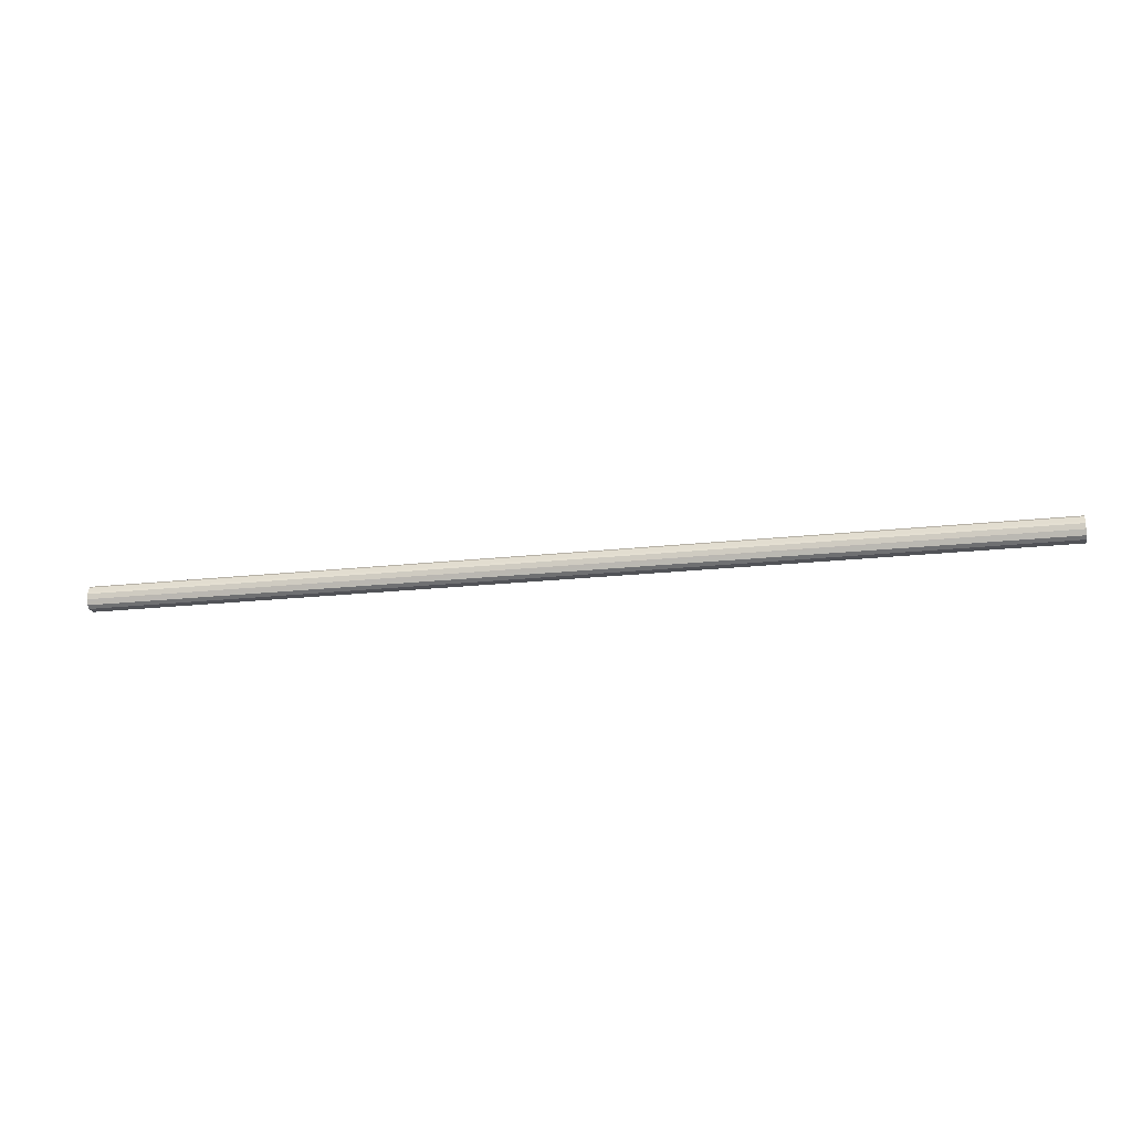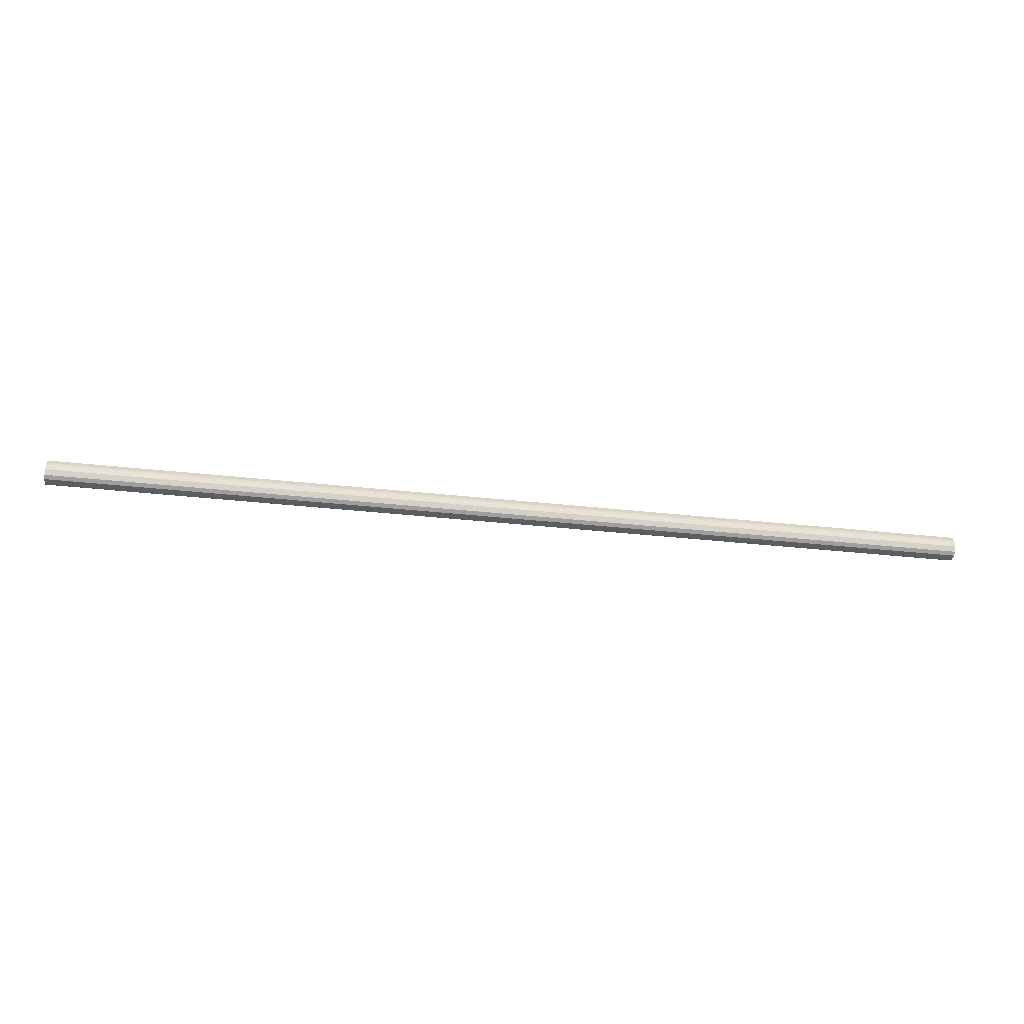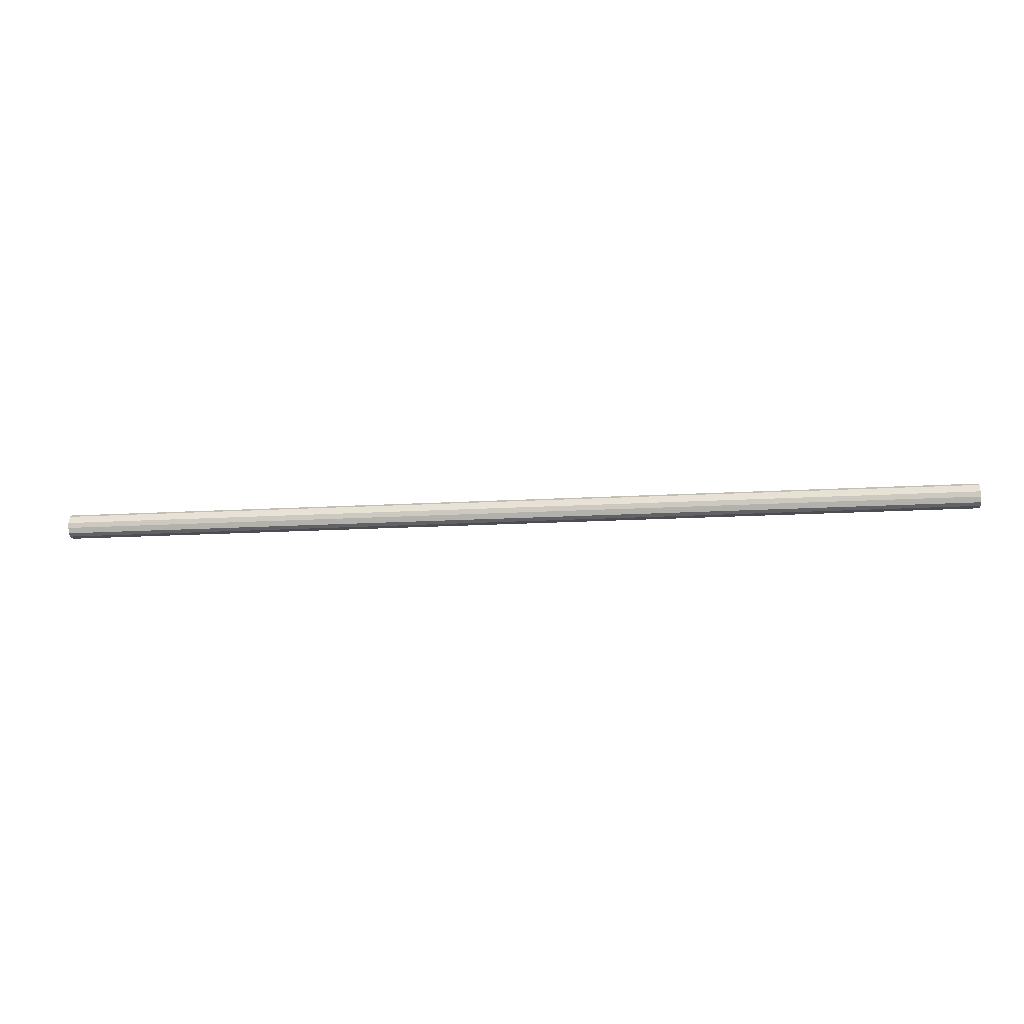
<metadata>
{"format":"obj","ext":"obj","renderer":"f3d","projection":"perspective","resolution":1024,"background":"white","views":[{"elev":-21.5,"azim":-169.1,"up":"+Y"},{"elev":-36.5,"azim":171.9,"up":"+Y"},{"elev":-16.3,"azim":7.0,"up":"+Y"}]}
</metadata>
<code>
o 7666
v 2221 1880 12.04
v 2221 1880 12.03
v 2224 1880 12.04
v 2221 1880 12.01
v 2224 1880 12.03
v 2221 1880 12.06
v 2224 1880 12.06
v 2221 1880 12
v 2224 1880 12.01
v 2221 1880 12.08
v 2224 1880 12.08
v 2221 1880 12
v 2224 1880 12
v 2221 1880 12.09
v 2224 1880 12.09
v 2221 1880 12
v 2224 1880 12
v 2221 1880 12.09
v 2224 1880 12.09
v 2221 1880 12.01
v 2224 1880 12
v 2221 1880 12.09
v 2224 1880 12.09
v 2221 1880 12.03
v 2224 1880 12.01
v 2221 1880 12.08
v 2224 1880 12.08
v 2221 1880 12.04
v 2224 1880 12.03
v 2221 1880 12.06
v 2224 1880 12.06
v 2224 1880 12.04
v 2224 1880 12.04
v 2221 1880 12.03
v 2224 1880 12.03
v 2221 1880 12.01
v 2224 1880 12.01
v 2224 1880 12.06
v 2221 1880 12.04
v 2224 1880 12.08
v 2221 1880 12.06
v 2221 1880 12
v 2224 1880 12
v 2224 1880 12.09
v 2221 1880 12.08
v 2224 1880 12.09
v 2221 1880 12.09
v 2221 1880 12
v 2224 1880 12
v 2224 1880 12.09
v 2221 1880 12.09
v 2224 1880 12.08
v 2221 1880 12.09
v 2221 1880 12
v 2224 1880 12
v 2224 1880 12.06
v 2221 1880 12.08
v 2224 1880 12.04
v 2221 1880 12.06
v 2221 1880 12.01
v 2224 1880 12.01
v 2224 1880 12.03
v 2221 1880 12.04
v 2221 1880 12.03
v 2221 1880 12.04
v 2221 1880 12.03
v 2221 1880 12.04
v 2221 1880 12.01
v 2221 1880 12.06
v 2221 1880 12
v 2221 1880 12.08
v 2221 1880 12
v 2221 1880 12.09
v 2221 1880 12
v 2221 1880 12.09
v 2221 1880 12.01
v 2221 1880 12.09
v 2221 1880 12.03
v 2221 1880 12.08
v 2221 1880 12.04
v 2221 1880 12.06
v 2224 1880 12.04
v 2224 1880 12.04
v 2224 1880 12.03
v 2224 1880 12.06
v 2224 1880 12.01
v 2224 1880 12.08
v 2224 1880 12
v 2224 1880 12.09
v 2224 1880 12
v 2224 1880 12.09
v 2224 1880 12
v 2224 1880 12.09
v 2224 1880 12.01
v 2224 1880 12.08
v 2224 1880 12.03
v 2224 1880 12.06
v 2224 1880 12.04
f 1 2 3
f 2 4 5
f 6 1 7
f 4 8 9
f 10 6 11
f 8 12 13
f 14 10 15
f 12 16 17
f 18 14 19
f 16 20 21
f 22 18 23
f 20 24 25
f 26 22 27
f 24 28 29
f 30 26 31
f 28 30 32
f 33 34 35
f 35 36 37
f 38 39 33
f 40 41 38
f 37 42 43
f 44 45 40
f 46 47 44
f 43 48 49
f 50 51 46
f 52 53 50
f 49 54 55
f 56 57 52
f 58 59 56
f 55 60 61
f 62 63 58
f 61 64 62
f 65 66 67
f 65 68 66
f 65 67 69
f 65 70 68
f 65 69 71
f 65 72 70
f 65 71 73
f 65 74 72
f 65 73 75
f 65 76 74
f 65 75 77
f 65 78 76
f 65 77 79
f 65 80 78
f 65 79 81
f 65 81 80
f 82 83 84
f 82 85 83
f 82 84 86
f 82 87 85
f 82 86 88
f 82 89 87
f 82 88 90
f 82 91 89
f 82 90 92
f 82 93 91
f 82 92 94
f 82 95 93
f 82 94 96
f 82 97 95
f 82 96 98
f 82 98 97

</code>
